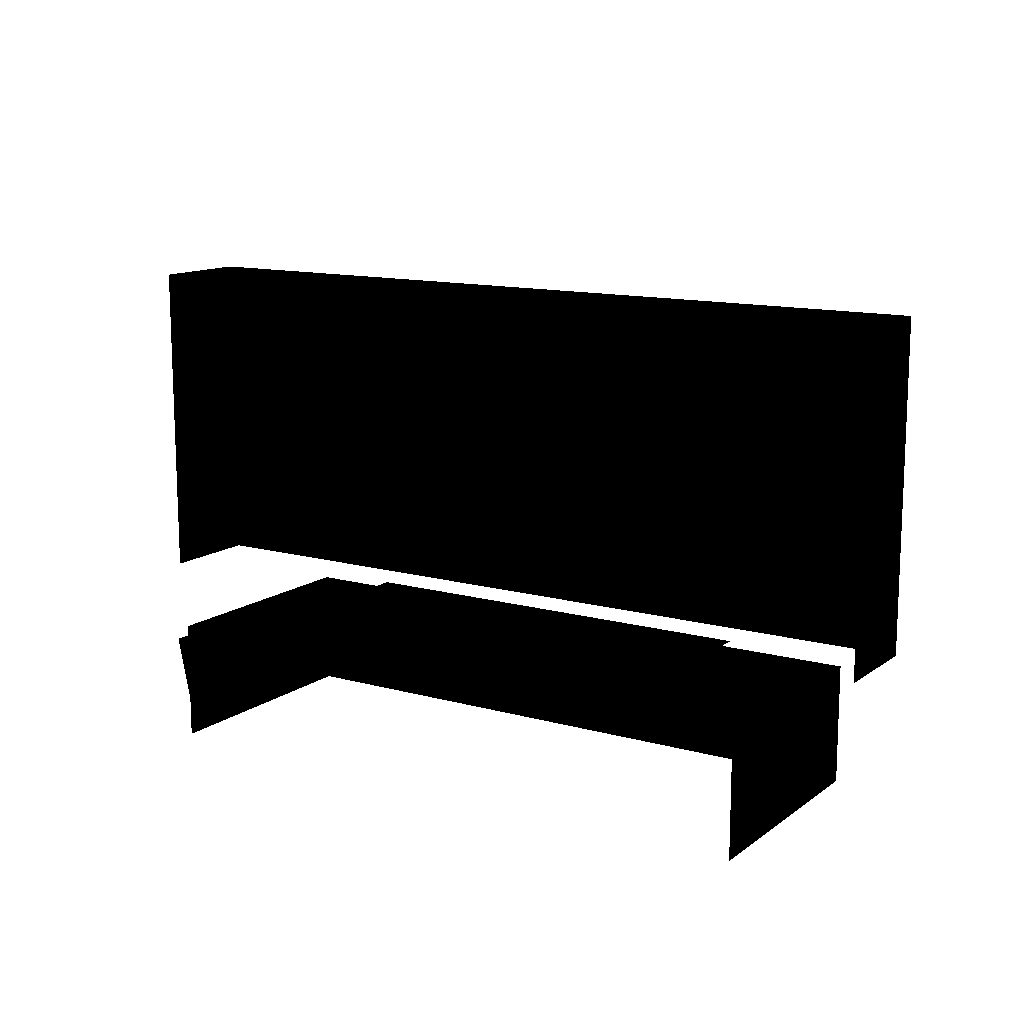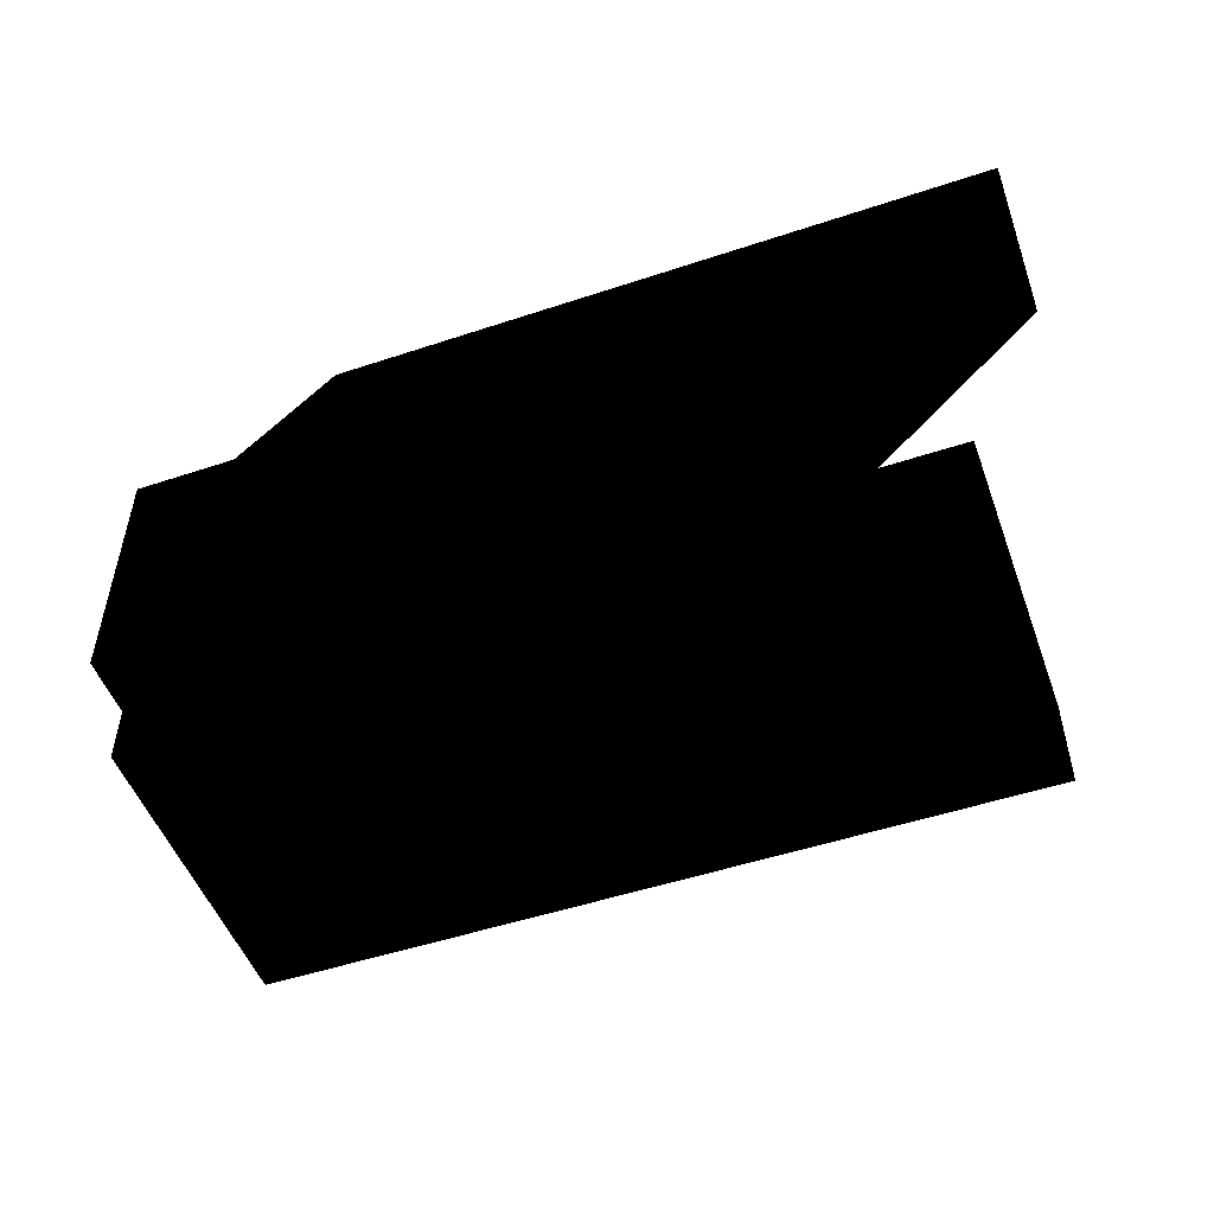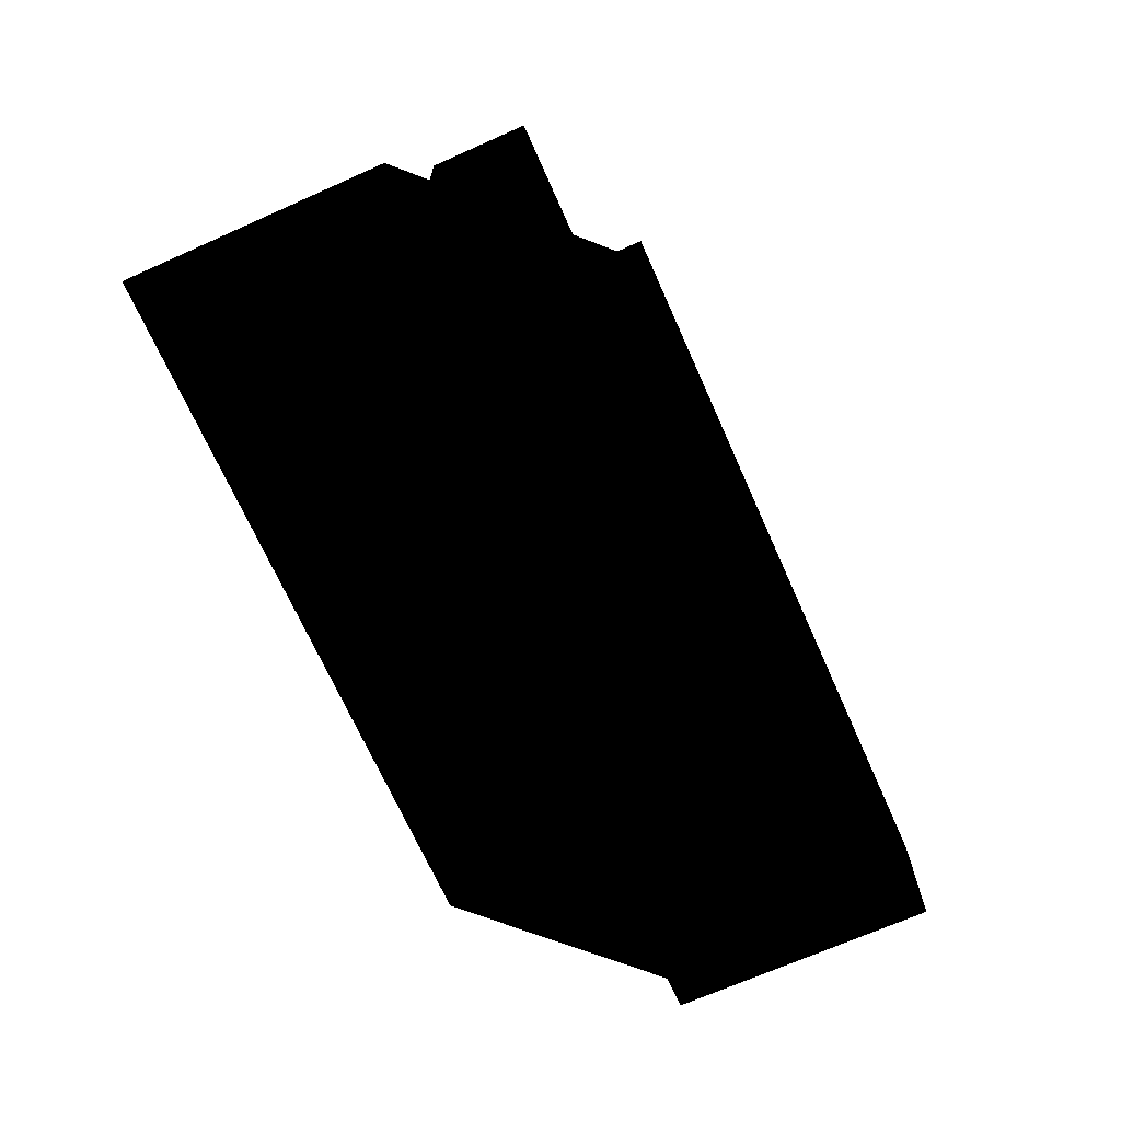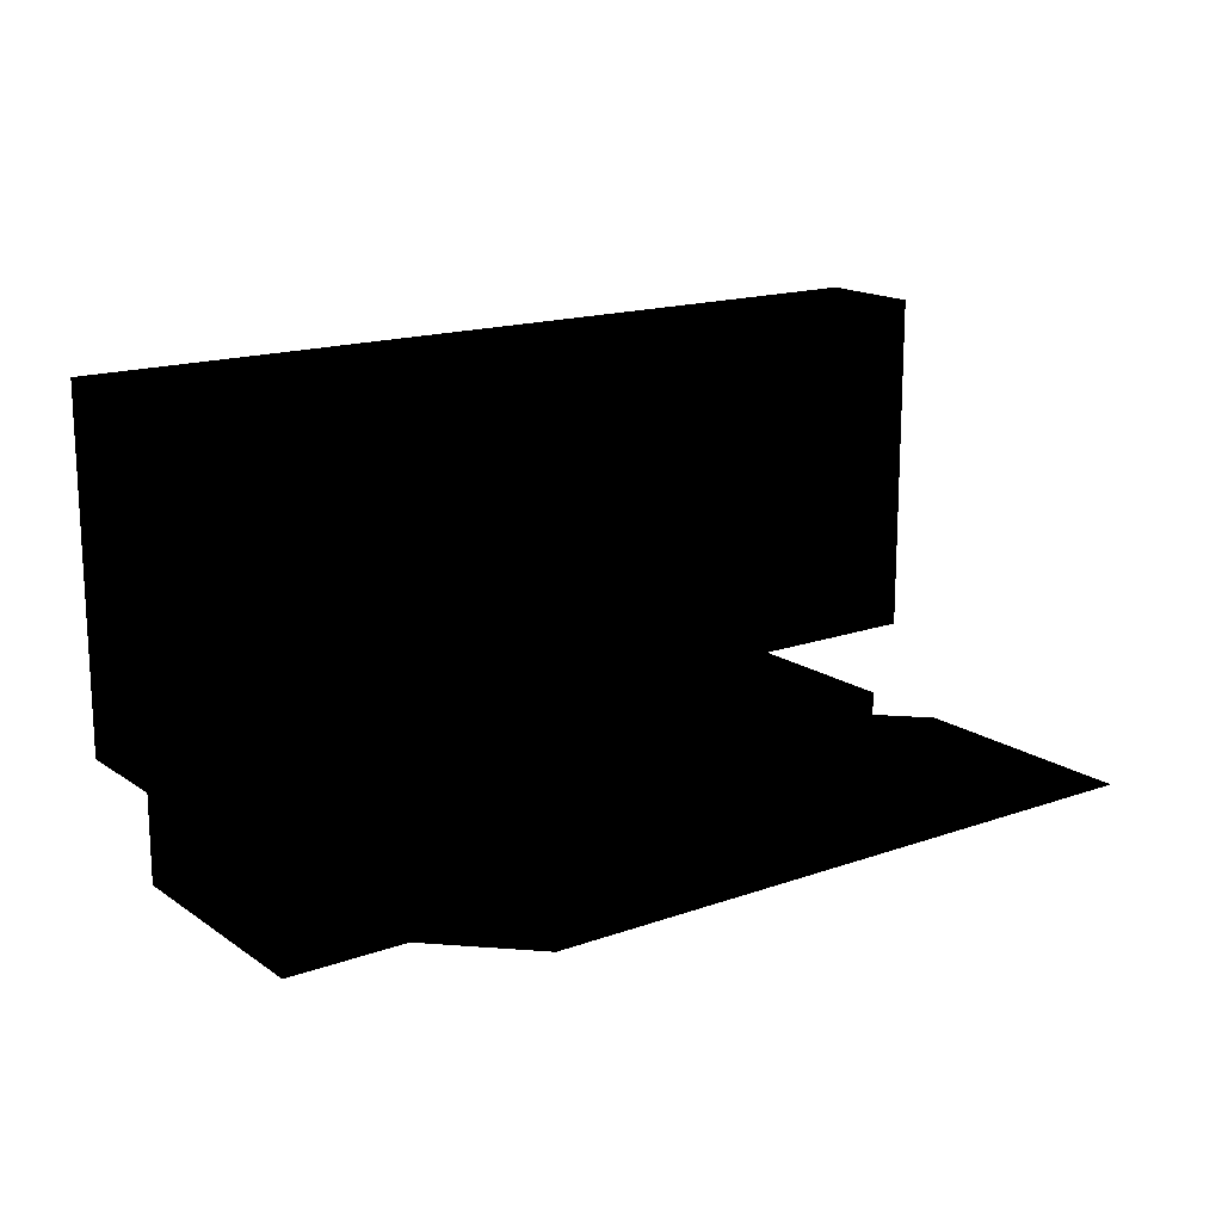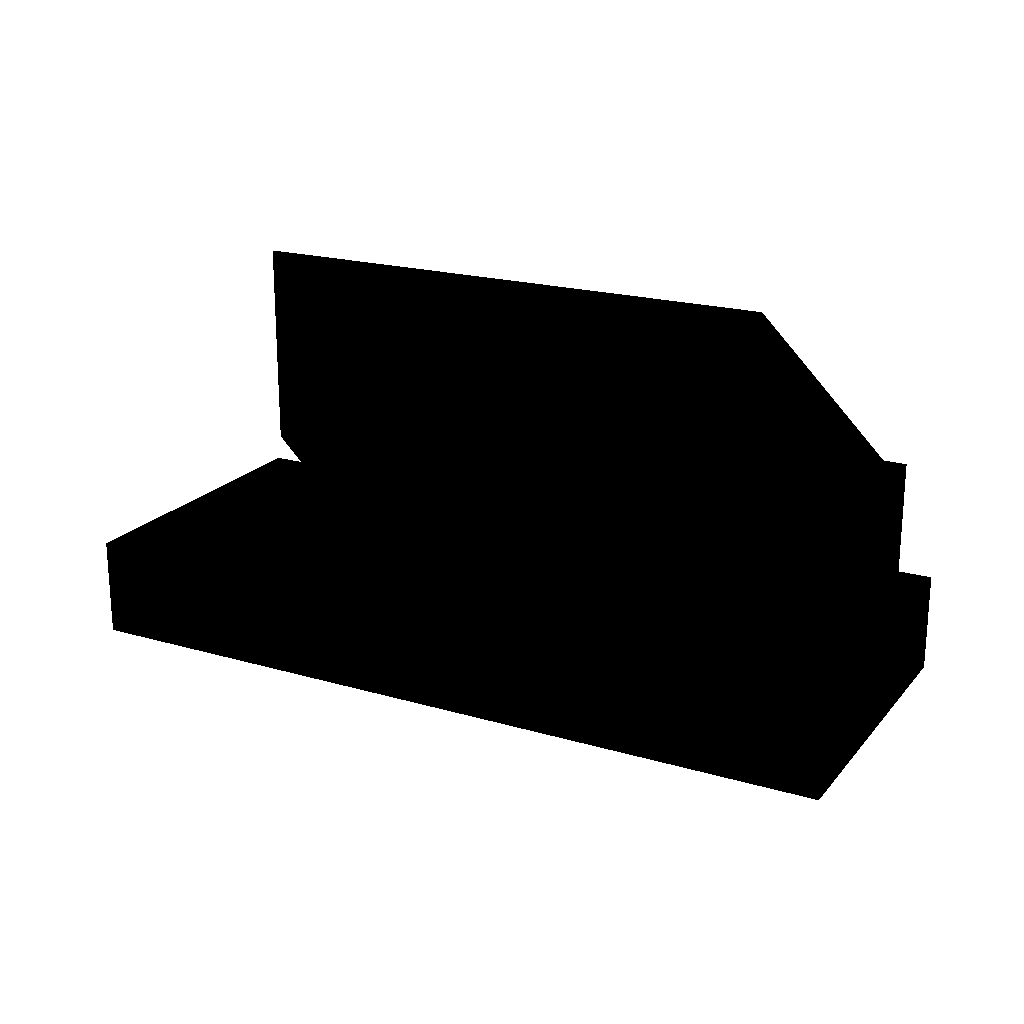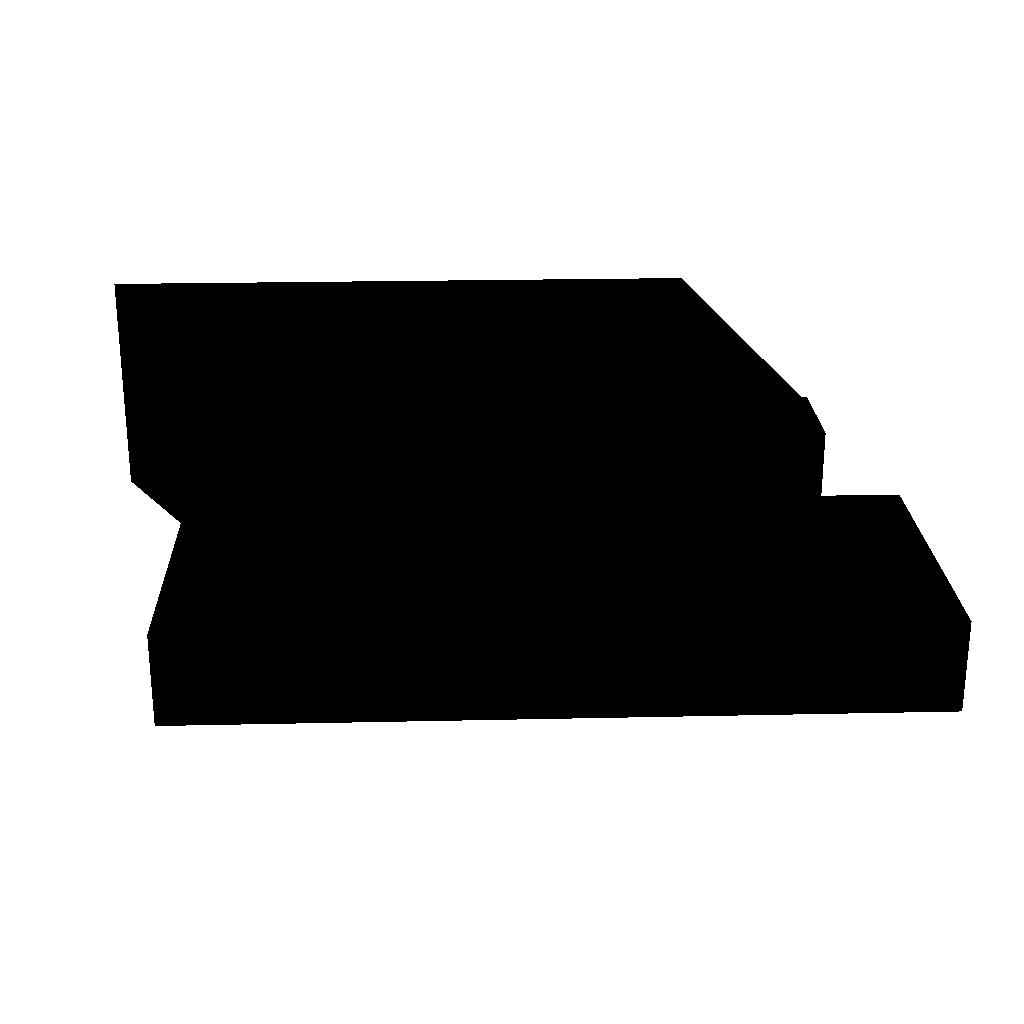
<metadata>
{"format":"obj","ext":"obj","renderer":"f3d","projection":"perspective","resolution":1024,"background":"white","views":[{"elev":13.0,"azim":-147.5,"up":"+Y"},{"elev":-51.0,"azim":19.9,"up":"+Z"},{"elev":-69.5,"azim":114.0,"up":"+Y"},{"elev":16.4,"azim":-36.1,"up":"+Y"},{"elev":20.4,"azim":-151.9,"up":"+Z"},{"elev":23.3,"azim":177.9,"up":"+Z"}]}
</metadata>
<code>
o polygon0
g polygon0
v -4 0 -2.5
v -4 0 0.5
v -4 1.5 0.5
v -4 1.5 -2.5
v 4 0 0.5
v 4 0 -2.5
v 4 1.5 -2.5
v 4 1.5 0.5
v -4 1.5 0.5
v 4 1.5 0.5
v 4 1.5 -2.5
v -4 1.5 -2.5
v -4 0 0.5
v 4 0 0.5
v 4 1.5 0.5
v -4 1.5 0.5
v -5 2 -1.5
v -5 2 -0.25
v -5 6 -0.25
v -5 6 -1.5
v 5 2 -0.25
v 5 2 -1.5
v 5 6 -1.5
v 5 6 -0.25
v -5 6 -0.25
v 5 6 -0.25
v 5 6 -1.5
v -5 6 -1.5
v -4.219 5.316 -0.25
v -5 6 -0.25
v -5 2 -0.25
v -4.219 2.684 -0.25
v 4.219 5.316 -0.25
v 5 6 -0.25
v -5 6 -0.25
v -4.219 5.316 -0.25
v 4.219 2.684 -0.25
v 5 2 -0.25
v 5 6 -0.25
v 4.219 5.316 -0.25
v 4.219 2.684 -0.25
v -4.219 2.684 -0.25
v -5 2 -0.25
v 5 2 -0.25
v -2.66 1.7 0.1416
v 2.66 1.7 0.1416
v 2.66 1.7 -2.361
v -2.66 1.7 -2.361
f 1 2 3
f 3 4 1
f 5 6 7
f 7 8 5
f 9 10 11
f 11 12 9
f 13 14 15
f 15 16 13
f 17 18 19
f 19 20 17
f 21 22 23
f 23 24 21
f 25 26 27
f 27 28 25
f 29 30 31
f 31 32 29
f 33 34 35
f 35 36 33
f 37 38 39
f 39 40 37
f 41 42 43
f 43 44 41
f 45 46 47
f 47 48 45
o polygon1
g polygon1
v 4 0.5 -2.5
v 4 0.5 0.5
v 6 0.5 2.5
v 6 0.5 -0.5
v 4 0.5 0.5
v -4 0.5 0.5
v -2 0.5 2.5
v 6 0.5 2.5
f 49 50 51
f 51 52 49
f 53 54 55
f 55 56 53
o polygon2
g polygon2
v 4.219 2.684 -0.25
v 4.219 5.316 -0.25
v -4.219 5.316 -0.25
v -4.219 2.684 -0.25
f 57 58 59
f 59 60 57

</code>
